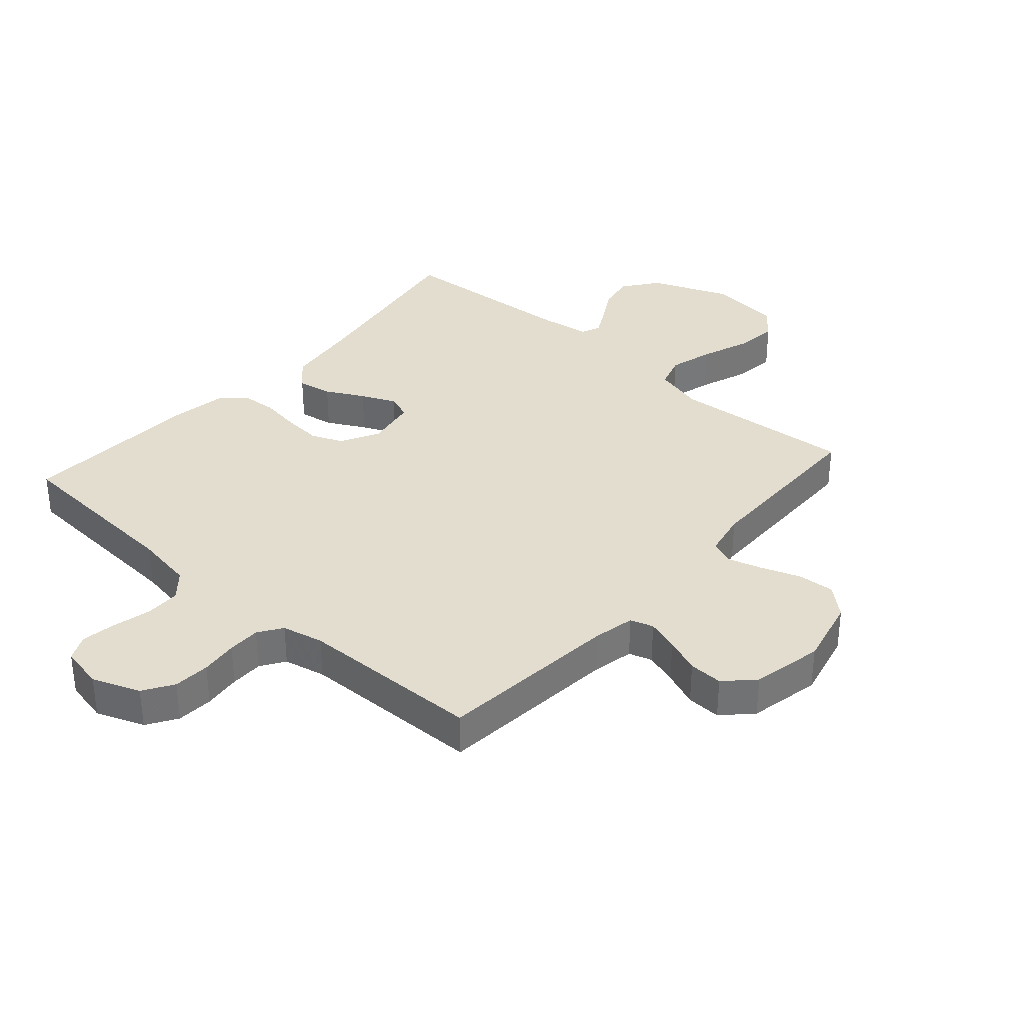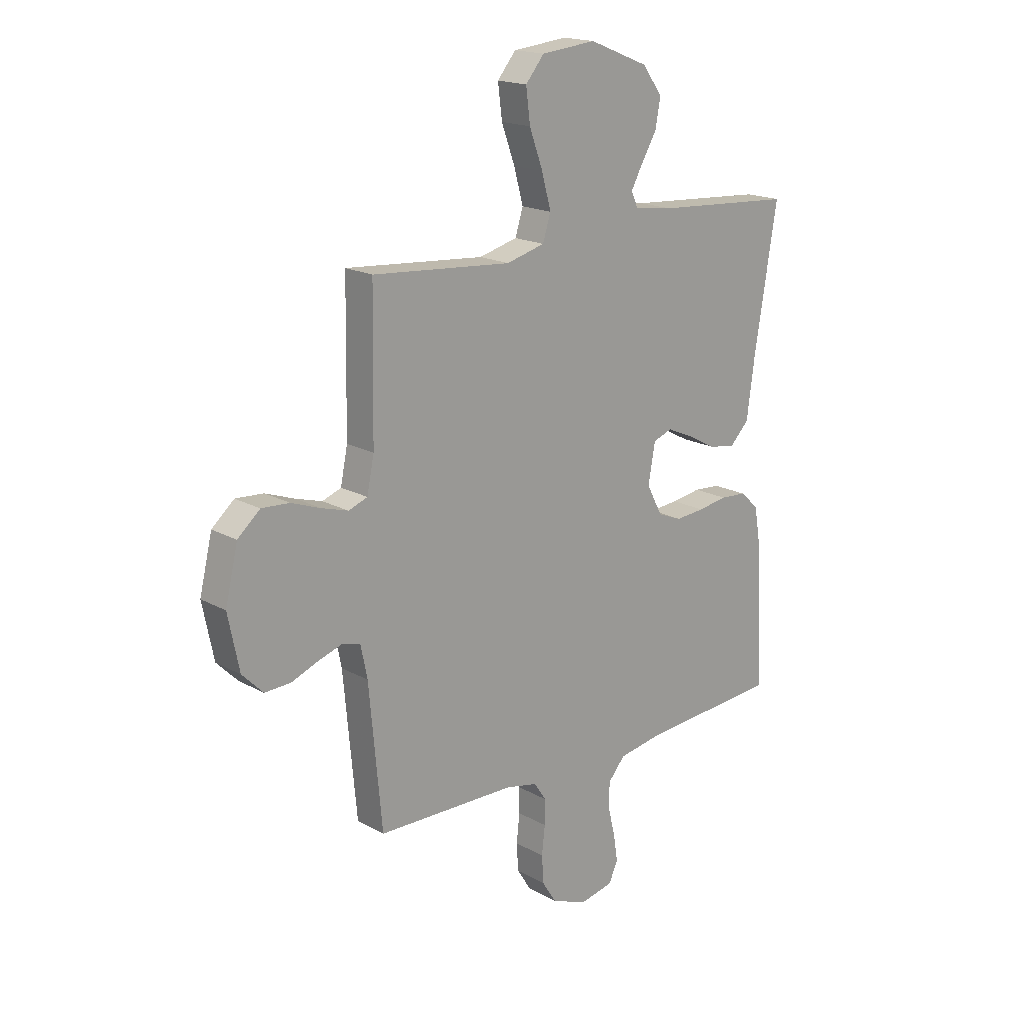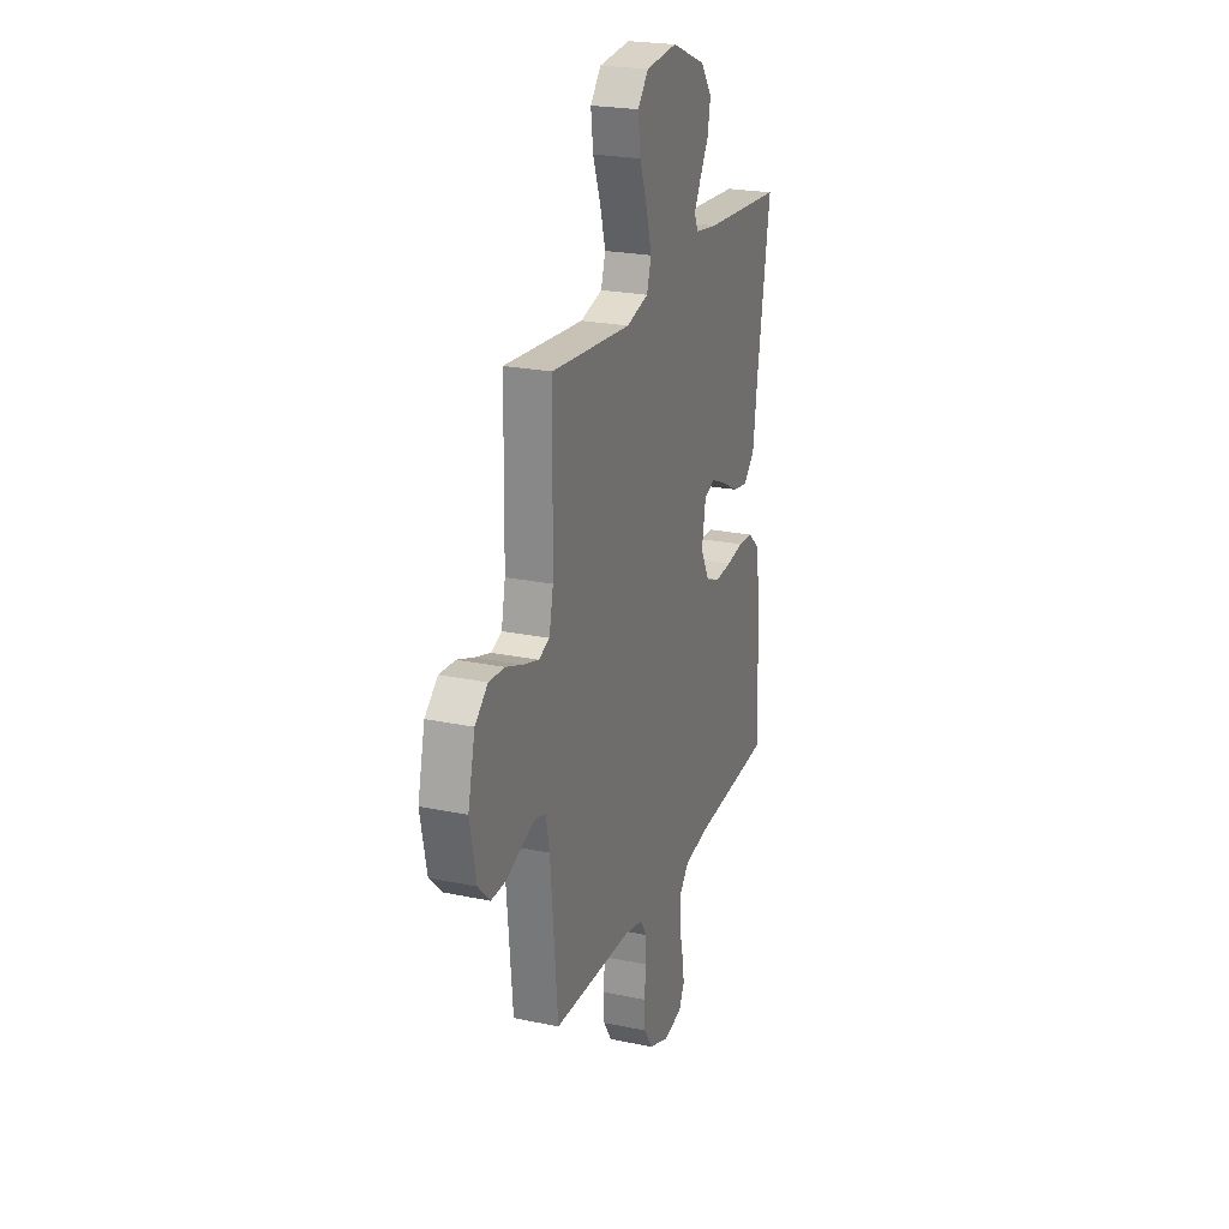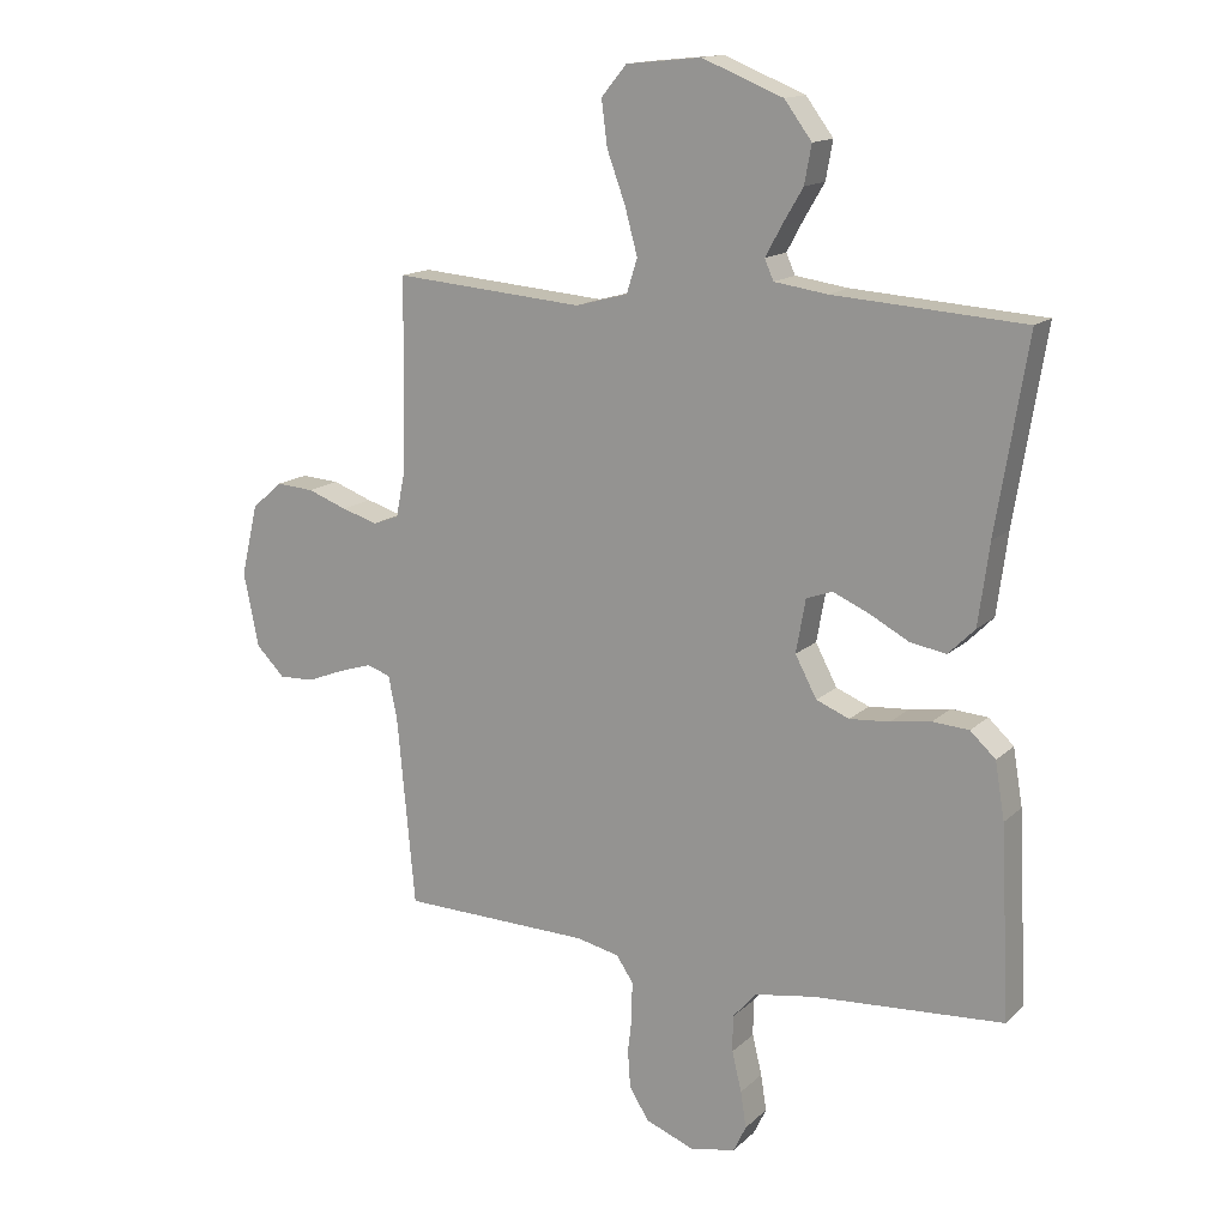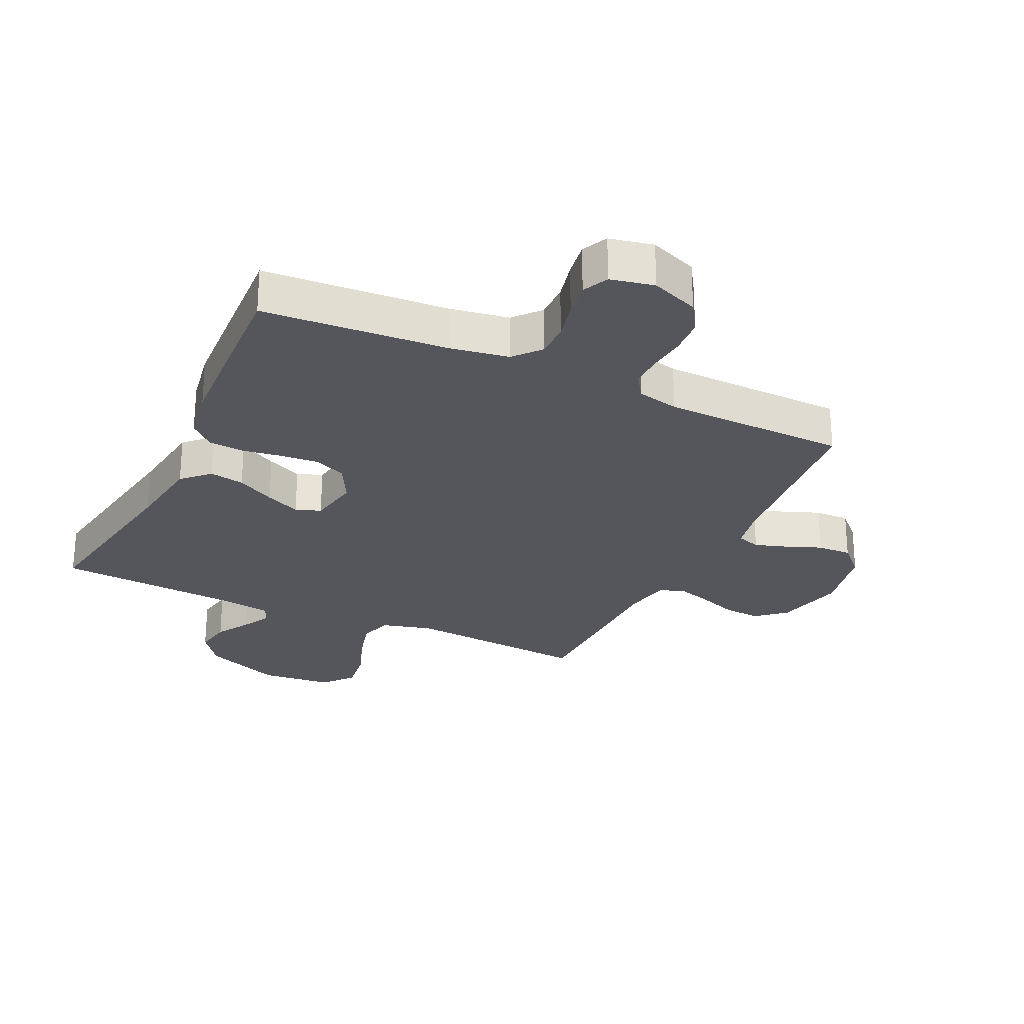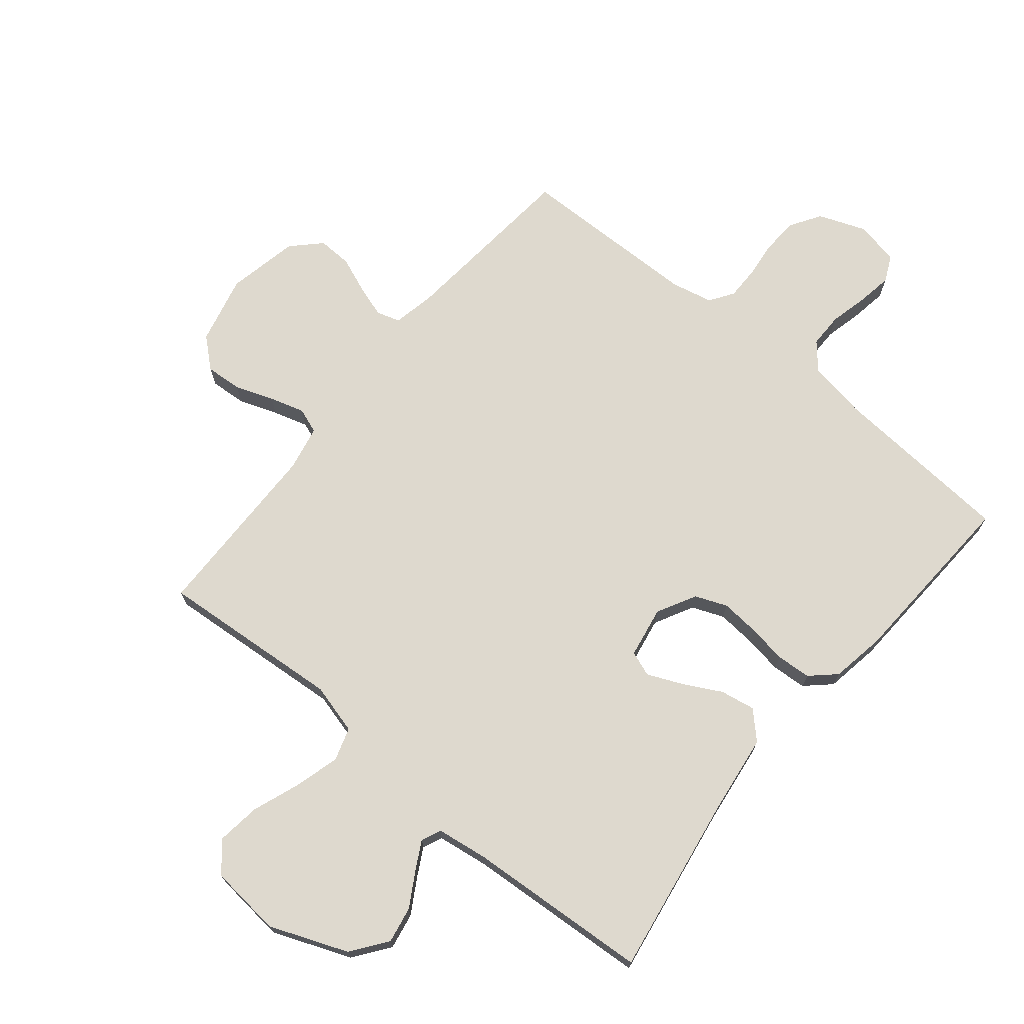
<metadata>
{"format":"obj","ext":"obj","renderer":"f3d","projection":"perspective","resolution":1024,"background":"white","views":[{"elev":34.8,"azim":-138.6,"up":"+Y"},{"elev":18.1,"azim":-43.0,"up":"+Z"},{"elev":23.1,"azim":-70.4,"up":"+Z"},{"elev":14.9,"azim":29.0,"up":"+Z"},{"elev":-26.3,"azim":154.7,"up":"+Y"},{"elev":71.4,"azim":39.5,"up":"+Y"}]}
</metadata>
<code>
v 0.5 0.07 0.5
v 0.451 0.07 0.2
v 0.434 0.07 0.073
v 0.392 0.07 0.031
v 0.335 0.07 0.041
v 0.273 0.07 0.074
v 0.216 0.07 0.099
v 0.175 0.07 0.084
v 0.16 0.07 0
v 0.194 0.07 -0.064
v 0.246 0.07 -0.085
v 0.309 0.07 -0.08
v 0.373 0.07 -0.07
v 0.43 0.07 -0.074
v 0.47 0.07 -0.111
v 0.485 0.07 -0.2
v 0.5 0.07 -0.5
v 0.2 0.07 -0.521
v 0.104 0.07 -0.537
v 0.067 0.07 -0.58
v 0.067 0.07 -0.637
v 0.082 0.07 -0.7
v 0.091 0.07 -0.757
v 0.071 0.07 -0.799
v 0 0.07 -0.814
v -0.078 0.07 -0.784
v -0.109 0.07 -0.735
v -0.113 0.07 -0.675
v -0.106 0.07 -0.614
v -0.106 0.07 -0.56
v -0.132 0.07 -0.521
v -0.2 0.07 -0.506
v -0.5 0.07 -0.5
v -0.528 0.07 -0.2
v -0.542 0.07 -0.132
v -0.58 0.07 -0.12
v -0.633 0.07 -0.137
v -0.691 0.07 -0.16
v -0.747 0.07 -0.162
v -0.792 0.07 -0.117
v -0.816 0.07 0
v -0.789 0.07 0.113
v -0.741 0.07 0.155
v -0.681 0.07 0.151
v -0.618 0.07 0.128
v -0.561 0.07 0.111
v -0.52 0.07 0.126
v -0.505 0.07 0.2
v -0.5 0.07 0.5
v -0.2 0.07 0.476
v -0.117 0.07 0.498
v -0.1 0.07 0.552
v -0.12 0.07 0.625
v -0.149 0.07 0.704
v -0.158 0.07 0.775
v -0.118 0.07 0.823
v 0 0.07 0.835
v 0.128 0.07 0.784
v 0.171 0.07 0.726
v 0.16 0.07 0.666
v 0.127 0.07 0.61
v 0.102 0.07 0.564
v 0.116 0.07 0.532
v 0.2 0.07 0.52
v 0.5 0 0.5
v 0.451 0 0.2
v 0.434 0 0.073
v 0.392 0 0.031
v 0.335 0 0.041
v 0.273 0 0.074
v 0.216 0 0.099
v 0.175 0 0.084
v 0.16 0 0
v 0.194 0 -0.064
v 0.246 0 -0.085
v 0.309 0 -0.08
v 0.373 0 -0.07
v 0.43 0 -0.074
v 0.47 0 -0.111
v 0.485 0 -0.2
v 0.5 0 -0.5
v 0.2 0 -0.521
v 0.104 0 -0.537
v 0.067 0 -0.58
v 0.067 0 -0.637
v 0.082 0 -0.7
v 0.091 0 -0.757
v 0.071 0 -0.799
v 0 0 -0.814
v -0.078 0 -0.784
v -0.109 0 -0.735
v -0.113 0 -0.675
v -0.106 0 -0.614
v -0.106 0 -0.56
v -0.132 0 -0.521
v -0.2 0 -0.506
v -0.5 0 -0.5
v -0.528 0 -0.2
v -0.542 0 -0.132
v -0.58 0 -0.12
v -0.633 0 -0.137
v -0.691 0 -0.16
v -0.747 0 -0.162
v -0.792 0 -0.117
v -0.816 0 0
v -0.789 0 0.113
v -0.741 0 0.155
v -0.681 0 0.151
v -0.618 0 0.128
v -0.561 0 0.111
v -0.52 0 0.126
v -0.505 0 0.2
v -0.5 0 0.5
v -0.2 0 0.476
v -0.117 0 0.498
v -0.1 0 0.552
v -0.12 0 0.625
v -0.149 0 0.704
v -0.158 0 0.775
v -0.118 0 0.823
v 0 0 0.835
v 0.128 0 0.784
v 0.171 0 0.726
v 0.16 0 0.666
v 0.127 0 0.61
v 0.102 0 0.564
v 0.116 0 0.532
v 0.2 0 0.52
f 58 59 60 61
f 58 61 62
f 57 58 62
f 56 57 62
f 53 54 55 56
f 52 53 56 62
f 51 52 62 63
f 48 49 50
f 47 48 50 51
f 42 43 44 45
f 42 45 46
f 41 42 46
f 40 41 46 47
f 37 38 39 40
f 36 37 40 47
f 32 33 34
f 31 32 34 35
f 26 27 28 29
f 26 29 30
f 25 26 30
f 24 25 30
f 21 22 23 24
f 21 24 30 31
f 15 16 17 18
f 15 18 19
f 12 13 14 15
f 11 12 15 19
f 10 11 19 20
f 3 4 5 6
f 2 3 6 7
f 64 1 2 7
f 63 64 7 8
f 51 63 8 9
f 35 36 47 51
f 20 21 31 35
f 20 35 51
f 9 10 20 51
f 125 124 123 122
f 126 125 122
f 126 122 121
f 126 121 120
f 120 119 118 117
f 126 120 117 116
f 127 126 116 115
f 114 113 112
f 115 114 112 111
f 109 108 107 106
f 110 109 106
f 110 106 105
f 111 110 105 104
f 104 103 102 101
f 111 104 101 100
f 98 97 96
f 99 98 96 95
f 93 92 91 90
f 94 93 90
f 94 90 89
f 94 89 88
f 88 87 86 85
f 95 94 88 85
f 82 81 80 79
f 83 82 79
f 79 78 77 76
f 83 79 76 75
f 84 83 75 74
f 70 69 68 67
f 71 70 67 66
f 71 66 65 128
f 72 71 128 127
f 73 72 127 115
f 115 111 100 99
f 99 95 85 84
f 115 99 84
f 115 84 74 73
f 1 65 66 2
f 2 66 67 3
f 3 67 68 4
f 4 68 69 5
f 5 69 70 6
f 6 70 71 7
f 7 71 72 8
f 8 72 73 9
f 9 73 74 10
f 10 74 75 11
f 11 75 76 12
f 12 76 77 13
f 13 77 78 14
f 14 78 79 15
f 15 79 80 16
f 16 80 81 17
f 17 81 82 18
f 18 82 83 19
f 19 83 84 20
f 20 84 85 21
f 21 85 86 22
f 22 86 87 23
f 23 87 88 24
f 24 88 89 25
f 25 89 90 26
f 26 90 91 27
f 27 91 92 28
f 28 92 93 29
f 29 93 94 30
f 30 94 95 31
f 31 95 96 32
f 32 96 97 33
f 33 97 98 34
f 34 98 99 35
f 35 99 100 36
f 36 100 101 37
f 37 101 102 38
f 38 102 103 39
f 39 103 104 40
f 40 104 105 41
f 41 105 106 42
f 42 106 107 43
f 43 107 108 44
f 44 108 109 45
f 45 109 110 46
f 46 110 111 47
f 47 111 112 48
f 48 112 113 49
f 49 113 114 50
f 50 114 115 51
f 51 115 116 52
f 52 116 117 53
f 53 117 118 54
f 54 118 119 55
f 55 119 120 56
f 56 120 121 57
f 57 121 122 58
f 58 122 123 59
f 59 123 124 60
f 60 124 125 61
f 61 125 126 62
f 62 126 127 63
f 63 127 128 64
f 64 128 65 1

</code>
